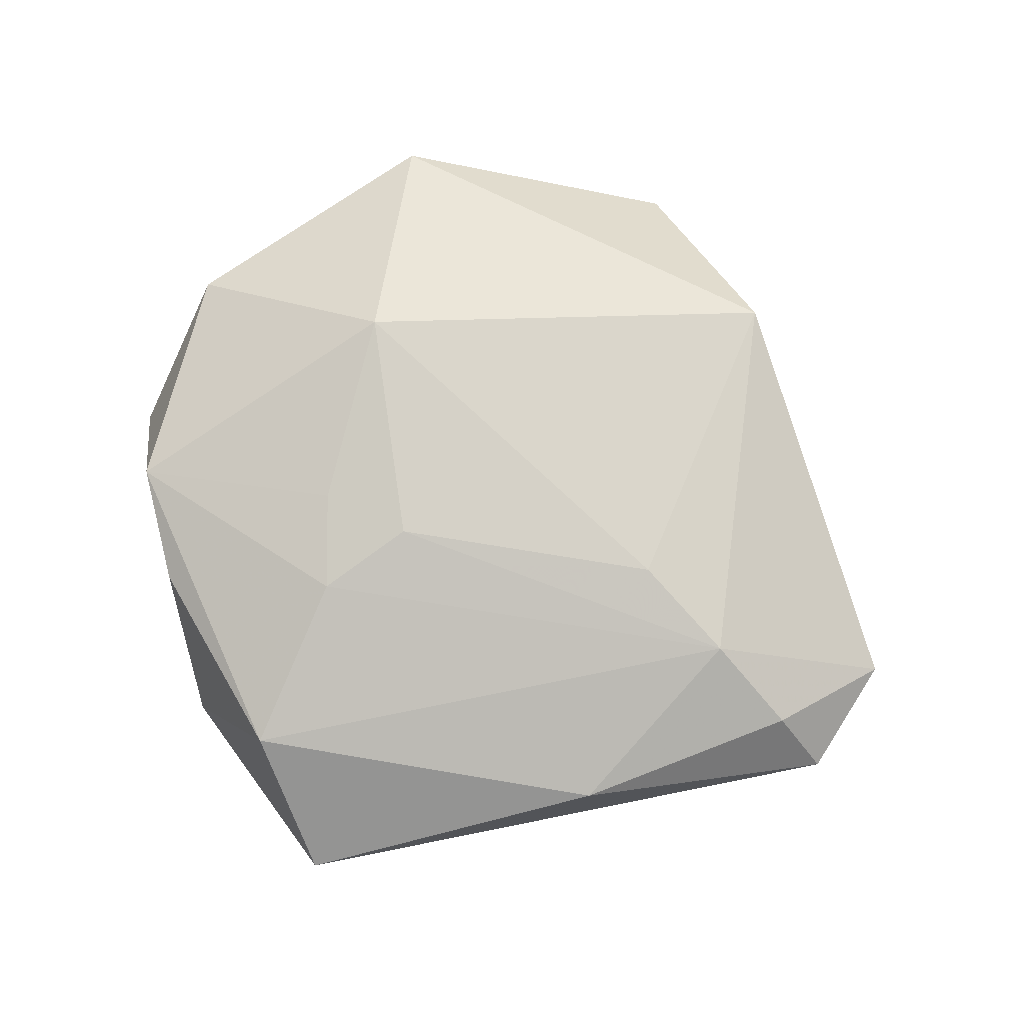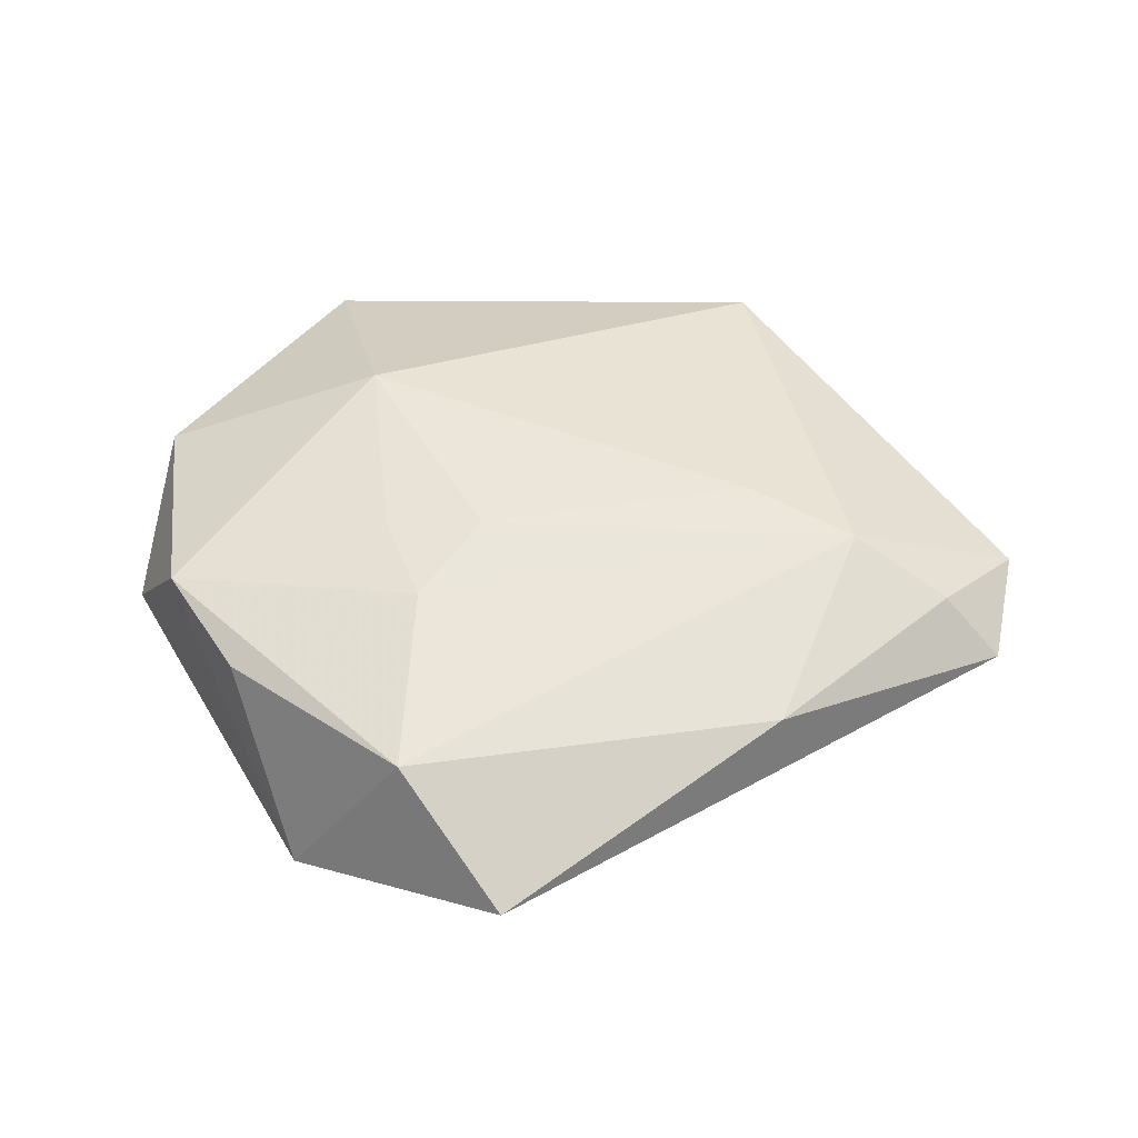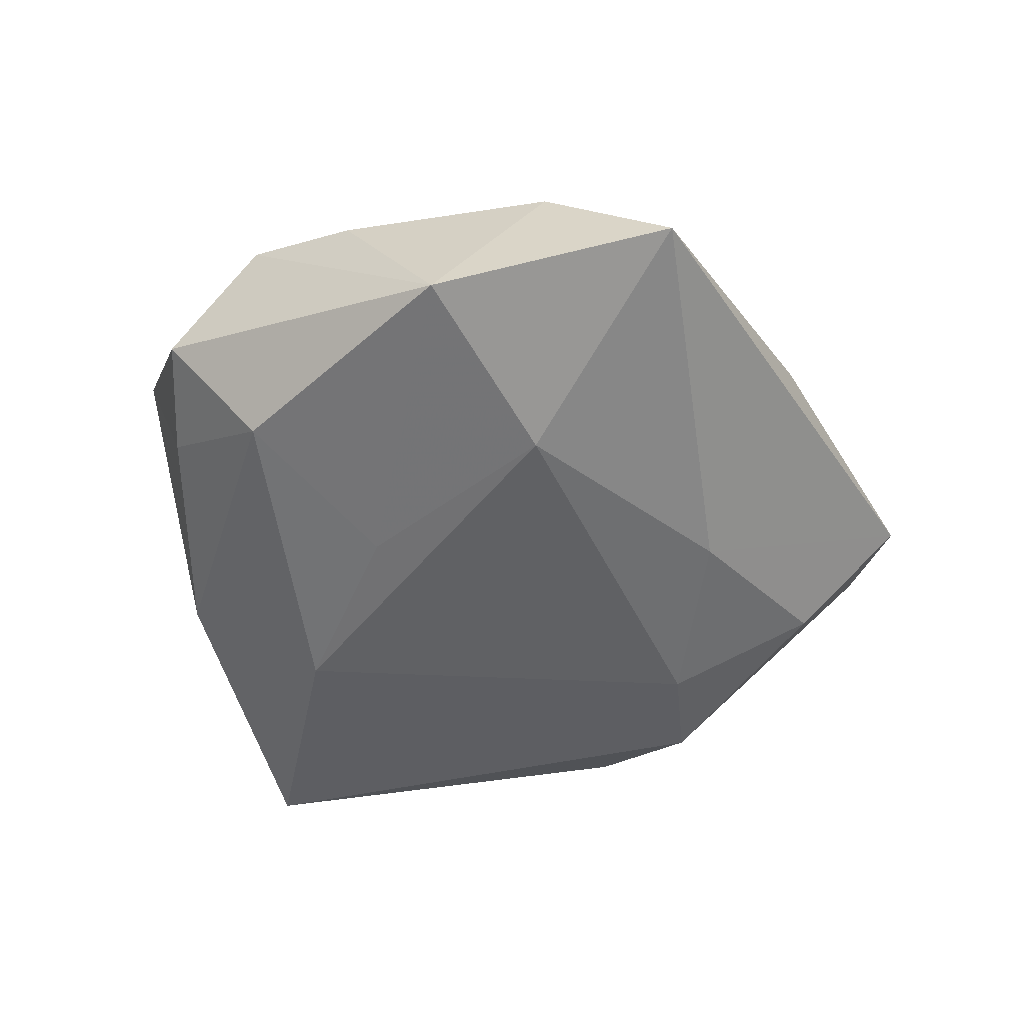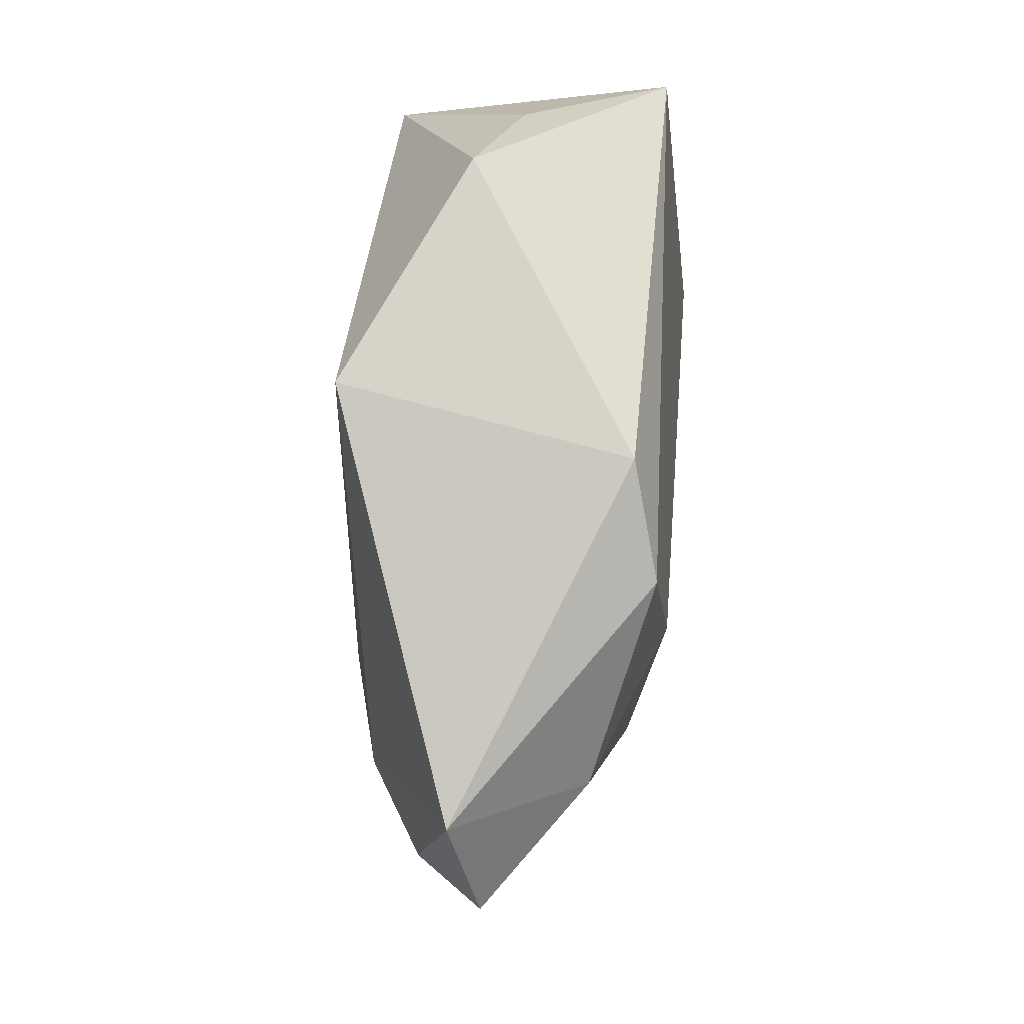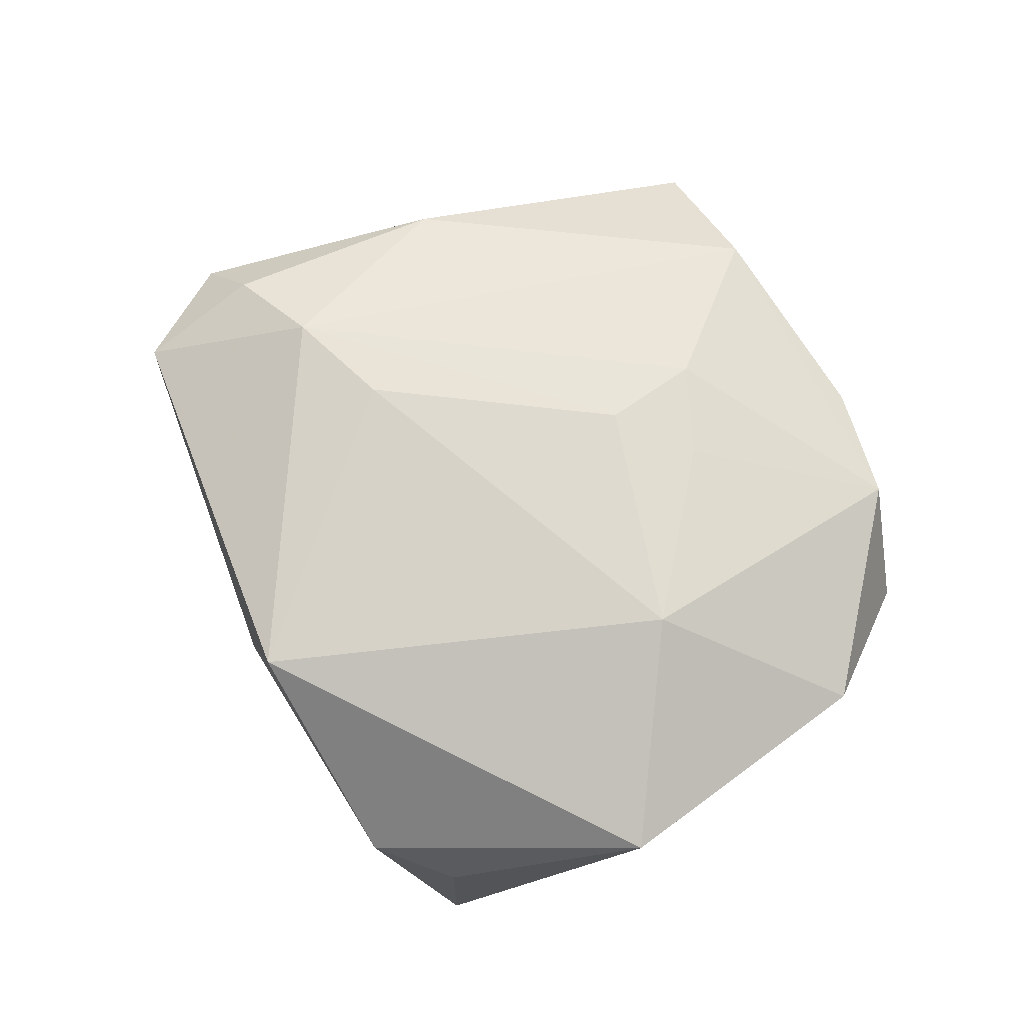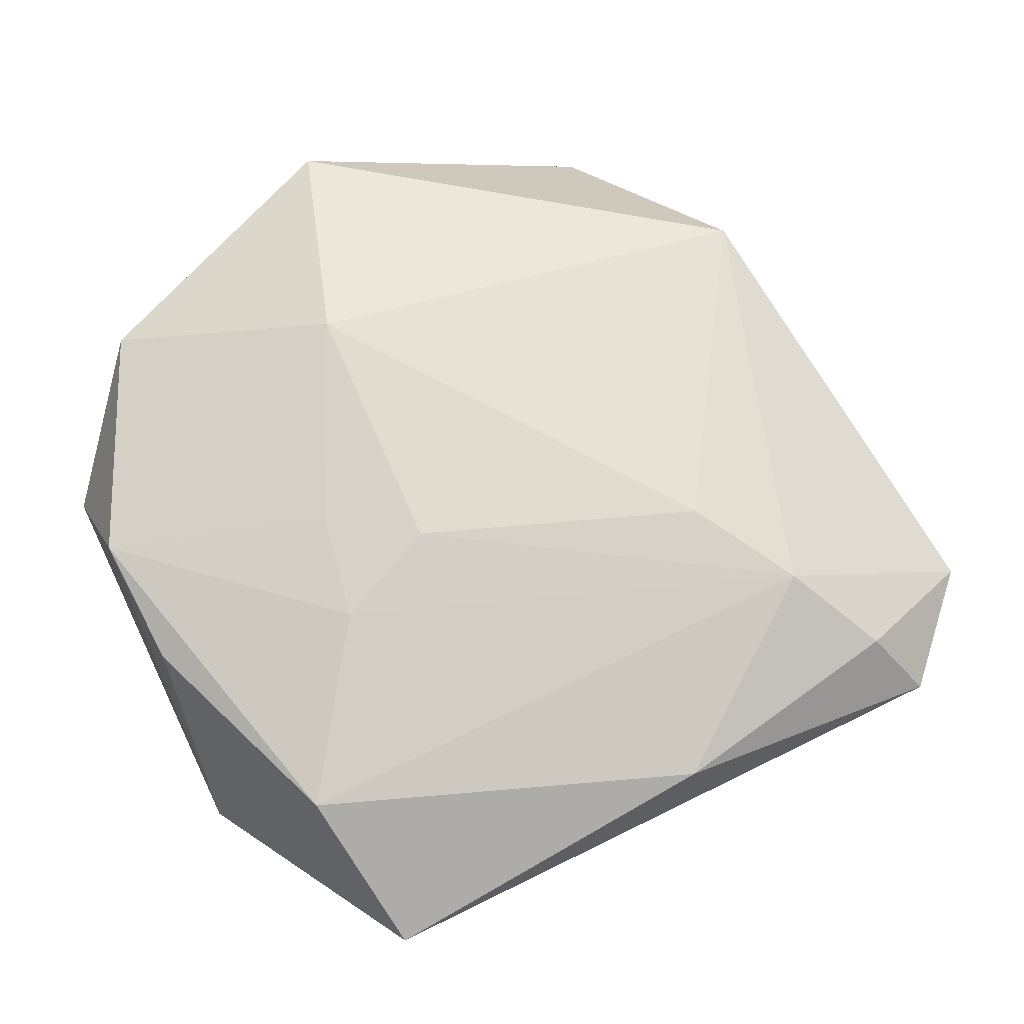
<metadata>
{"format":"obj","ext":"obj","renderer":"f3d","projection":"perspective","resolution":1024,"background":"white","views":[{"elev":71.5,"azim":15.7,"up":"+Z"},{"elev":39.1,"azim":-5.1,"up":"+Z"},{"elev":-46.2,"azim":-33.4,"up":"+Z"},{"elev":28.7,"azim":91.3,"up":"+Y"},{"elev":78.2,"azim":-167.4,"up":"+Z"},{"elev":-27.1,"azim":-2.2,"up":"+Y"}]}
</metadata>
<code>
v -0.01679 -0.002752 -0.01706
v 0.02814 -0.002615 -0.01694
v 0.009741 0.043 0.003977
v -0.007844 -0.01401 0.0166
v 0.04798 -0.02488 0.00238
v -0.02191 0.03647 0.01322
v -0.02645 0.02665 -0.009914
v -0.01517 -0.02245 0.01394
v -0.009502 -0.02619 -0.0161
v 0.03282 0.02 -0.01288
v -0.0183 -0.04154 0.007111
v -0.0466 -0.002993 2.929e-05
v 0.02186 -0.01071 0.01658
v -0.008726 -0.05277 -0.003681
v 0.01956 -0.02126 -0.01328
v -0.04179 -0.01343 0.01068
v -0.01856 0.01006 0.01985
v 0.03664 0.007885 -0.01532
v -0.01818 -0.01184 0.01562
v -0.03659 -0.007222 -0.01263
v -0.03002 -0.03596 -0.01114
v 0.0326 -0.0172 0.01429
v -0.01314 0.01799 -0.01964
v 0.05185 -0.0121 0.00554
v -0.03543 -0.02491 0.007462
v 0.02624 0.02499 0.01756
v 0.04064 -0.014 -0.00877
v -0.001081 0.04722 -0.01636
v -0.0003561 0.04425 -0.001221
v -0.03989 0.007646 -0.003697
v 0.04211 -0.02243 0.00909
v -0.04239 0.01296 0.01063
v 0.02196 -0.03704 0.006181
f 5 33 14
f 31 5 24
f 33 5 31
f 18 2 28
f 11 21 14
f 25 21 11
f 14 33 11
f 20 21 12
f 16 11 8
f 25 11 16
f 12 21 16
f 16 21 25
f 6 17 26
f 26 3 6
f 15 5 14
f 26 17 13
f 24 26 22
f 22 31 24
f 26 13 22
f 33 31 22
f 22 11 33
f 8 11 22
f 2 18 27
f 27 15 2
f 5 15 27
f 24 5 27
f 27 18 24
f 10 26 24
f 24 18 10
f 10 3 26
f 28 3 10
f 10 18 28
f 7 6 28
f 28 2 23
f 23 7 28
f 20 7 23
f 19 16 8
f 17 16 19
f 29 3 28
f 28 6 29
f 29 6 3
f 32 16 17
f 17 6 32
f 12 16 32
f 6 7 32
f 4 13 17
f 4 19 8
f 17 19 4
f 8 22 4
f 4 22 13
f 30 20 12
f 30 7 20
f 12 32 30
f 30 32 7
f 21 20 1
f 20 23 1
f 21 1 9
f 14 21 9
f 9 15 14
f 2 15 9
f 9 23 2
f 9 1 23

</code>
